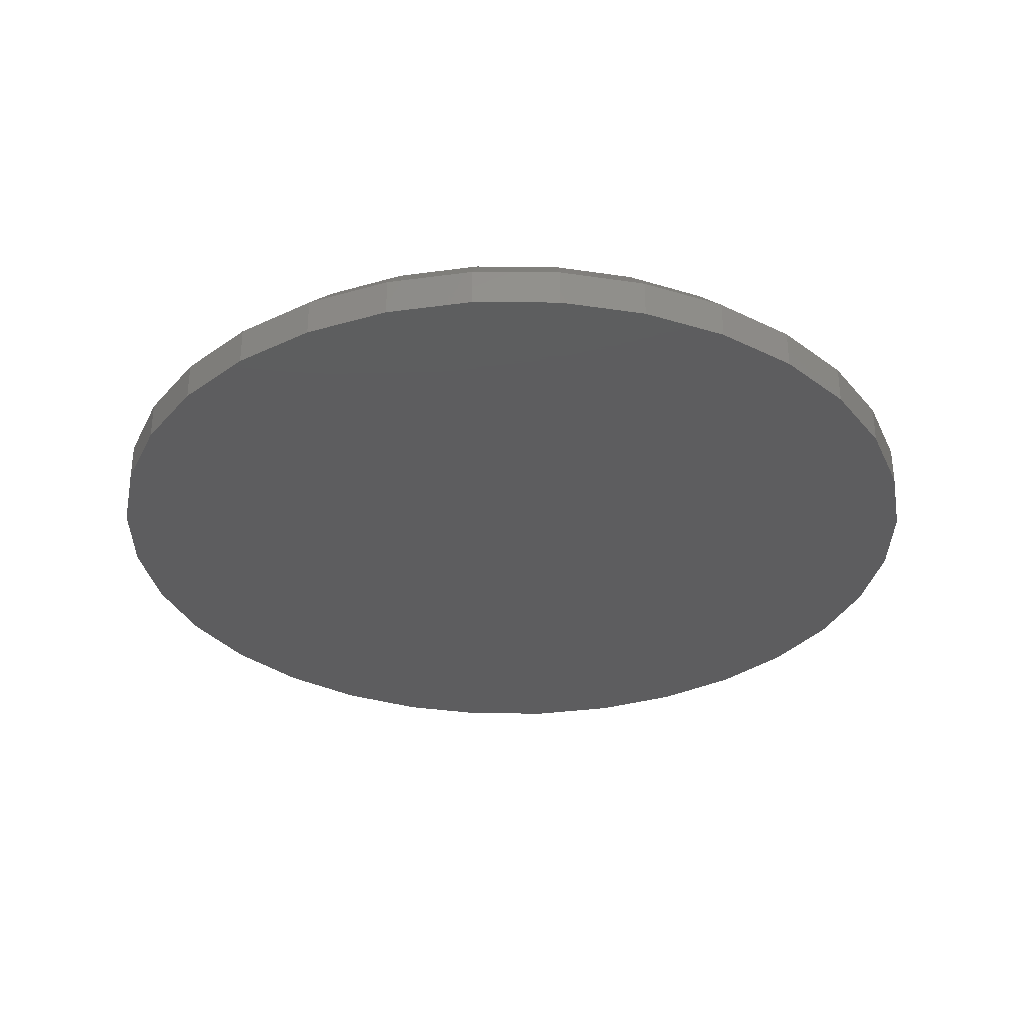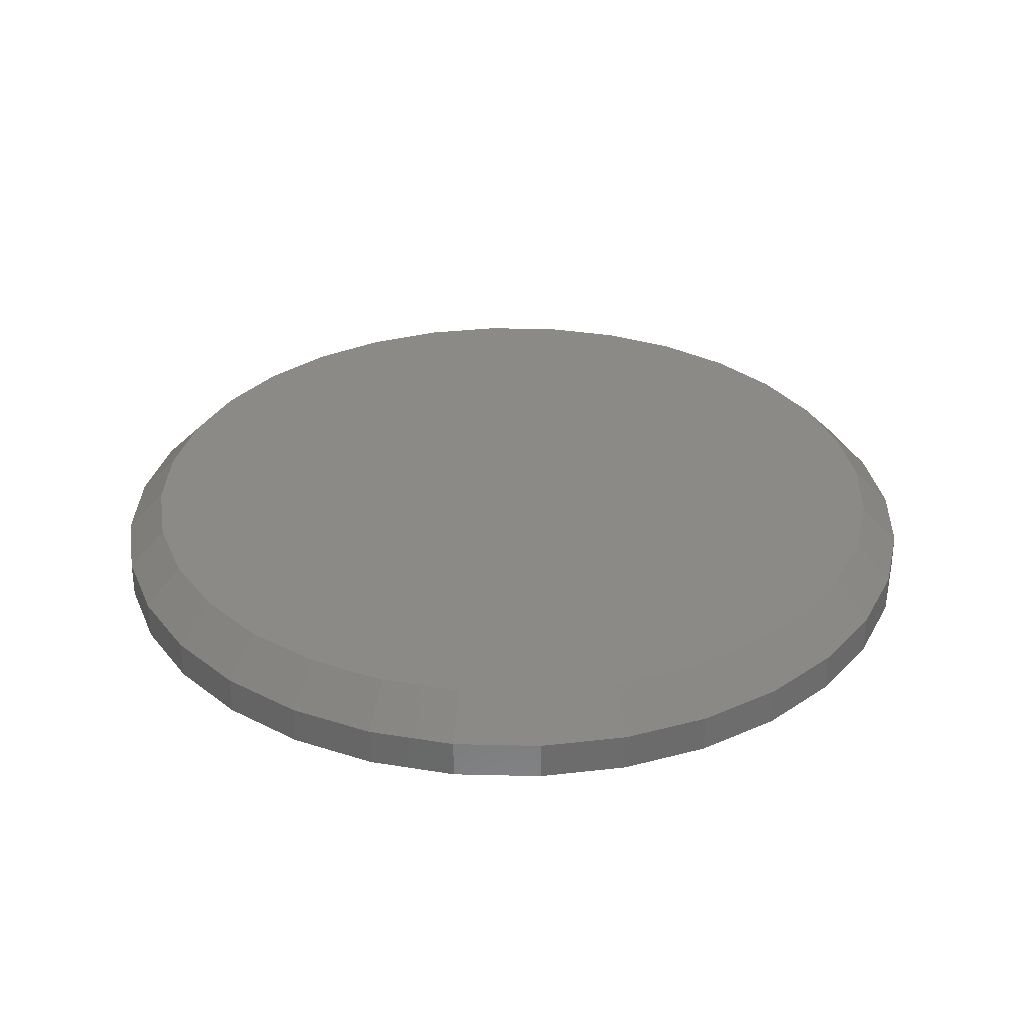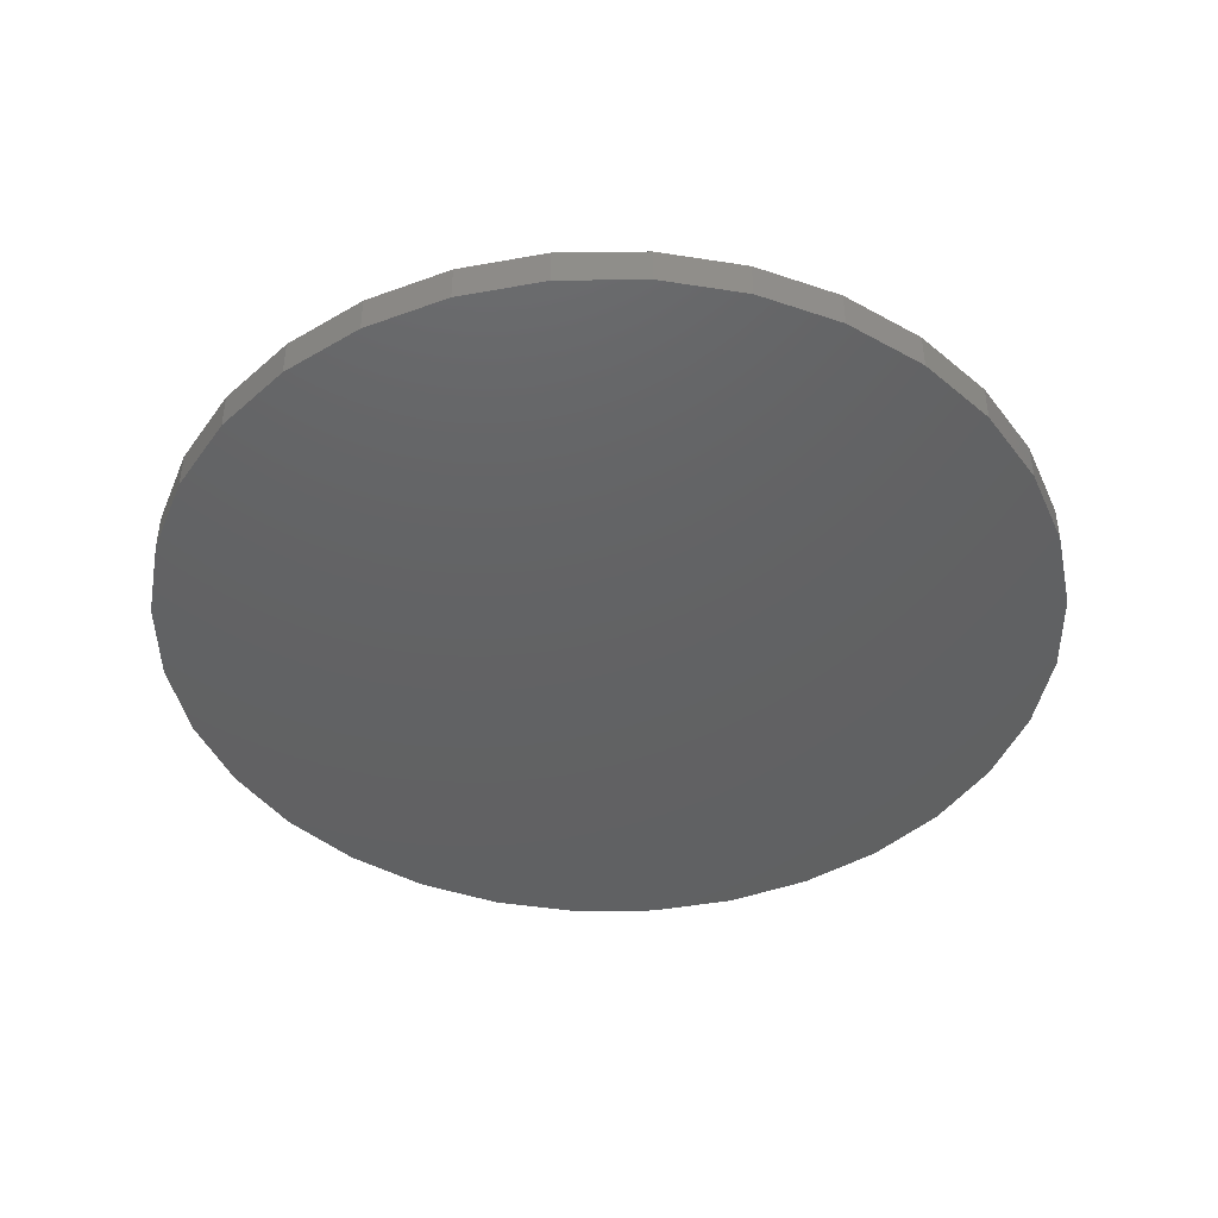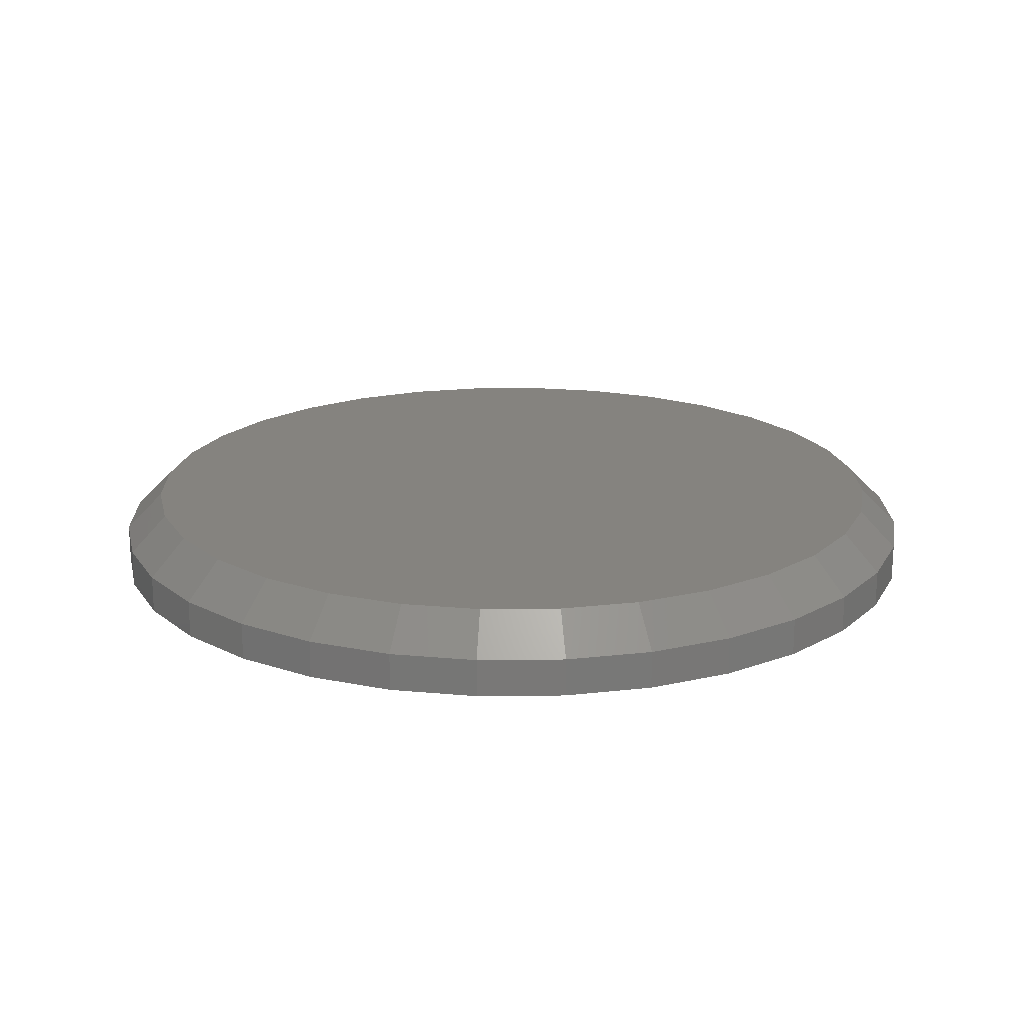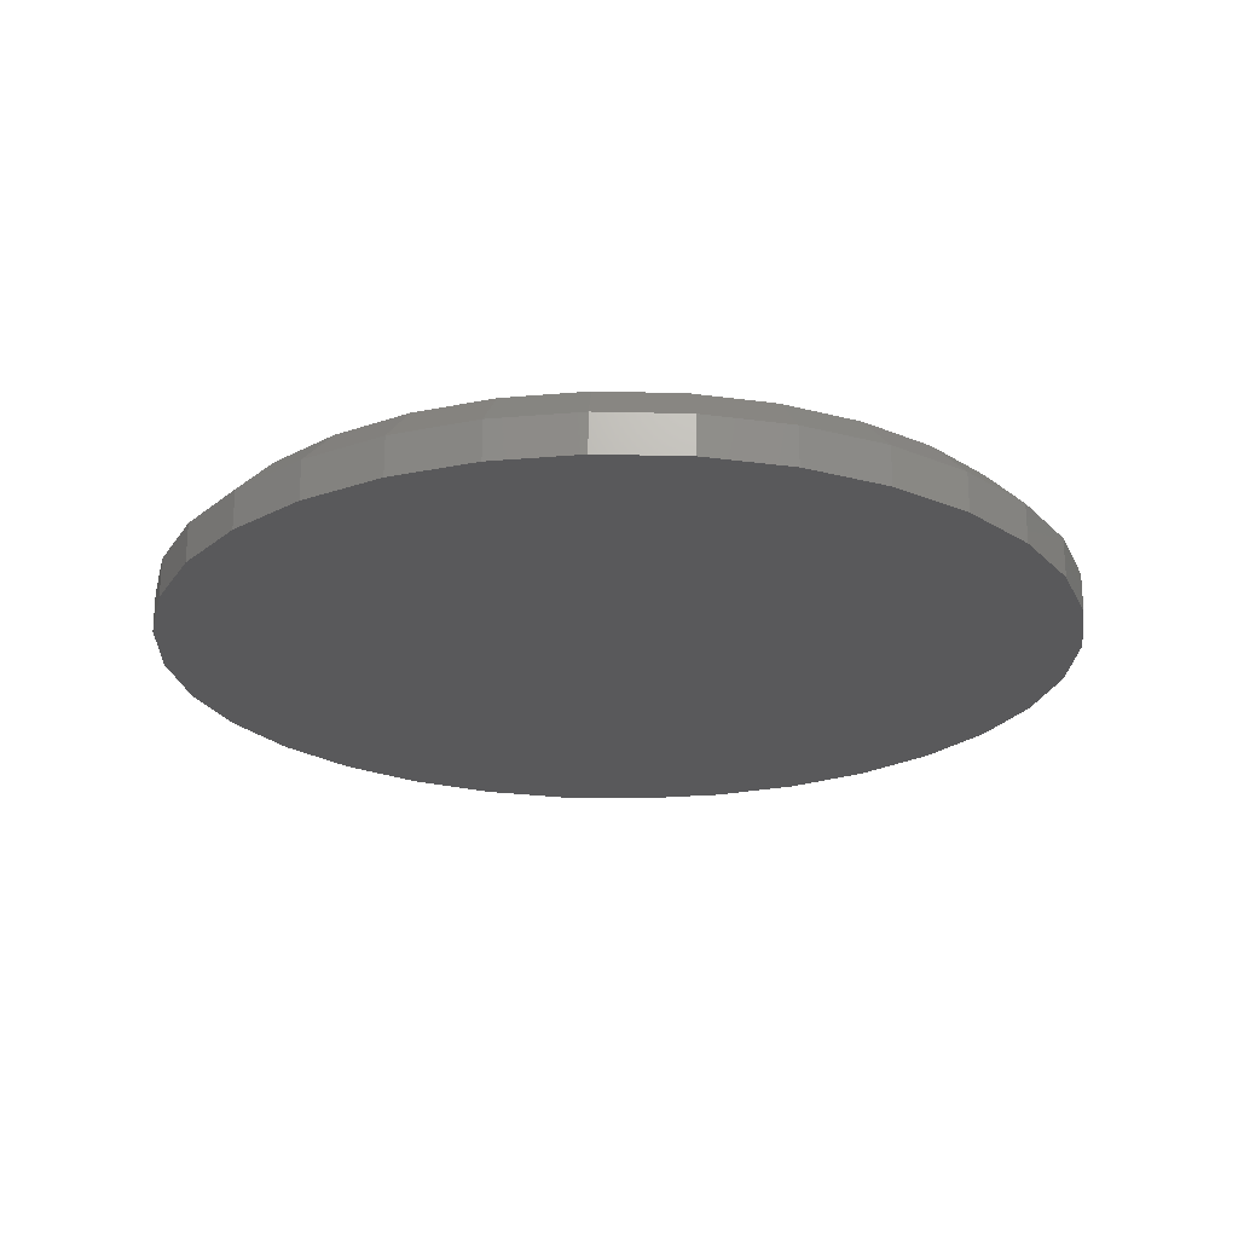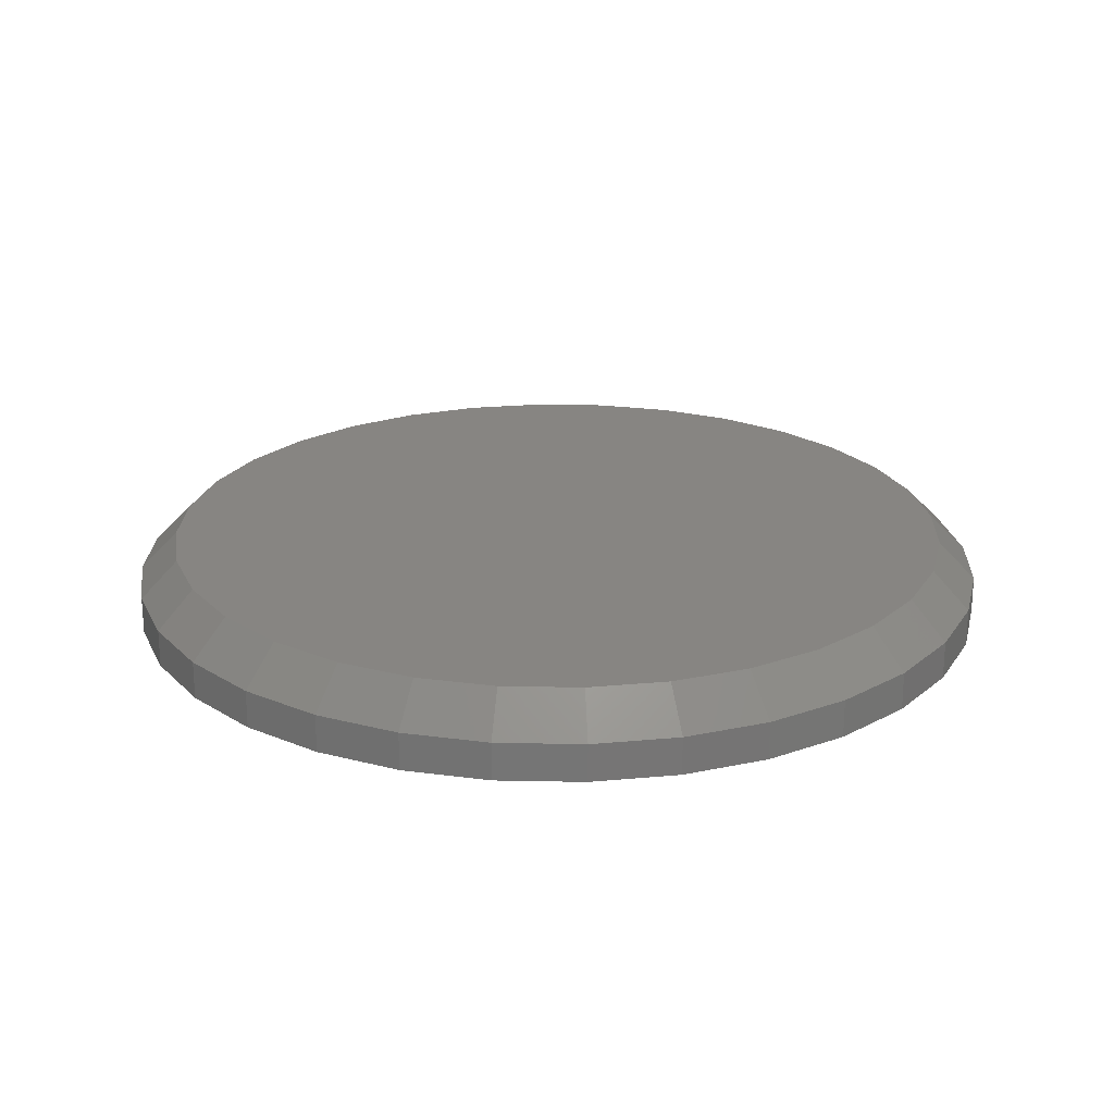
<metadata>
{"format":"stl","ext":"stl","renderer":"f3d","projection":"perspective","resolution":1024,"background":"white","views":[{"elev":-32.7,"azim":-62.4,"up":"+Y"},{"elev":31.6,"azim":-138.7,"up":"+Y"},{"elev":-43.9,"azim":73.9,"up":"+Y"},{"elev":19.0,"azim":128.2,"up":"+Y"},{"elev":-22.2,"azim":160.7,"up":"+Y"},{"elev":22.3,"azim":86.4,"up":"+Y"}]}
</metadata>
<code>
# stl→obj: 96 verts, 188 faces
v -0.5684 2.937e-17 -0.03717
v -0.536 3.279e-17 -0.04036
v -0.6008 2.56e-17 -0.04036
v -0.6319 2.162e-17 -0.0498
v -0.5049 3.572e-17 -0.0498
v -0.536 1.472e-17 -0.3659
v -0.6008 7.53e-18 -0.3659
v -0.5049 1.87e-17 -0.3564
v -0.5684 1.095e-17 -0.3691
v -0.6319 4.597e-18 -0.3564
v -0.6606 2.263e-18 -0.3411
v -0.4762 2.274e-17 -0.3411
v -0.6858 6.171e-19 -0.3205
v -0.4511 2.667e-17 -0.3205
v -0.7064 -2.782e-19 -0.2953
v -0.4304 3.036e-17 -0.2953
v -0.7217 -3.882e-19 -0.2666
v -0.4151 3.366e-17 -0.2666
v -0.7312 2.915e-19 -0.2355
v -0.4057 3.643e-17 -0.2355
v -0.7344 1.735e-18 -0.2031
v -0.4025 3.858e-17 -0.2031
v -0.7312 3.886e-18 -0.1707
v -0.4057 4.003e-17 -0.1707
v -0.7217 6.663e-18 -0.1396
v -0.4151 4.071e-17 -0.1396
v -0.7064 9.958e-18 -0.1109
v -0.4304 4.06e-17 -0.1109
v -0.6858 1.365e-17 -0.08578
v -0.4511 3.97e-17 -0.08578
v -0.6606 1.758e-17 -0.06514
v -0.4762 3.806e-17 -0.06514
v -0.3868 -0.01562 -0.2031
v -0.3868 -0.03125 -0.2031
v -0.3903 -0.01562 -0.2385
v -0.3903 -0.03125 -0.2385
v -0.4007 -0.01562 -0.2726
v -0.4007 -0.03125 -0.2726
v -0.4174 -0.01562 -0.304
v -0.4174 -0.03125 -0.304
v -0.44 -0.01562 -0.3315
v -0.44 -0.03125 -0.3315
v -0.4675 -0.01562 -0.3541
v -0.4675 -0.03125 -0.3541
v -0.4989 -0.01562 -0.3709
v -0.4989 -0.03125 -0.3709
v -0.533 -0.01562 -0.3812
v -0.533 -0.03125 -0.3812
v -0.5684 -0.01562 -0.3847
v -0.5684 -0.03125 -0.3847
v -0.6038 -0.01562 -0.3812
v -0.6038 -0.03125 -0.3812
v -0.6379 -0.01562 -0.3709
v -0.6379 -0.03125 -0.3709
v -0.6693 -0.01562 -0.3541
v -0.6693 -0.03125 -0.3541
v -0.6968 -0.01562 -0.3315
v -0.6968 -0.03125 -0.3315
v -0.7194 -0.01562 -0.304
v -0.7194 -0.03125 -0.304
v -0.7362 -0.01562 -0.2726
v -0.7362 -0.03125 -0.2726
v -0.7465 -0.01562 -0.2385
v -0.7465 -0.03125 -0.2385
v -0.75 -0.01562 -0.2031
v -0.75 -0.03125 -0.2031
v -0.7465 -0.01562 -0.1677
v -0.7465 -0.03125 -0.1677
v -0.7362 -0.01562 -0.1336
v -0.7362 -0.03125 -0.1336
v -0.7194 -0.01562 -0.1022
v -0.7194 -0.03125 -0.1022
v -0.6968 -0.01562 -0.07473
v -0.6968 -0.03125 -0.07473
v -0.6693 -0.01562 -0.05215
v -0.6693 -0.03125 -0.05215
v -0.6379 -0.01562 -0.03537
v -0.6379 -0.03125 -0.03537
v -0.6038 -0.01562 -0.02504
v -0.6038 -0.03125 -0.02504
v -0.5684 -0.01562 -0.02155
v -0.5684 -0.03125 -0.02155
v -0.533 -0.01562 -0.02504
v -0.533 -0.03125 -0.02504
v -0.4989 -0.01562 -0.03537
v -0.4989 -0.03125 -0.03537
v -0.4675 -0.01562 -0.05215
v -0.4675 -0.03125 -0.05215
v -0.44 -0.01562 -0.07473
v -0.44 -0.03125 -0.07473
v -0.4174 -0.01562 -0.1022
v -0.4174 -0.03125 -0.1022
v -0.4007 -0.01562 -0.1336
v -0.4007 -0.03125 -0.1336
v -0.3903 -0.01562 -0.1677
v -0.3903 -0.03125 -0.1677
f 1 2 3
f 4 3 2
f 5 4 2
f 6 7 8
f 9 7 6
f 7 10 8
f 8 10 11
f 8 11 12
f 12 11 13
f 12 13 14
f 14 13 15
f 14 15 16
f 16 15 17
f 16 17 18
f 18 17 19
f 18 19 20
f 20 19 21
f 20 21 22
f 22 21 23
f 22 23 24
f 24 23 25
f 24 25 26
f 26 25 27
f 26 27 28
f 28 27 29
f 28 29 30
f 30 29 31
f 30 31 32
f 32 31 4
f 32 4 5
f 33 34 35
f 35 34 36
f 35 36 37
f 37 36 38
f 37 38 39
f 39 38 40
f 39 40 41
f 41 40 42
f 41 42 43
f 43 42 44
f 43 44 45
f 45 44 46
f 45 46 47
f 47 46 48
f 47 48 49
f 49 48 50
f 49 50 51
f 51 50 52
f 51 52 53
f 53 52 54
f 53 54 55
f 55 54 56
f 55 56 57
f 57 56 58
f 57 58 59
f 59 58 60
f 59 60 61
f 61 60 62
f 61 62 63
f 63 62 64
f 63 64 65
f 65 64 66
f 65 66 67
f 67 66 68
f 67 68 69
f 69 68 70
f 69 70 71
f 71 70 72
f 71 72 73
f 73 72 74
f 73 74 75
f 75 74 76
f 75 76 77
f 77 76 78
f 77 78 79
f 79 78 80
f 79 80 81
f 81 80 82
f 81 82 83
f 83 82 84
f 83 84 85
f 85 84 86
f 85 86 87
f 87 86 88
f 87 88 89
f 89 88 90
f 89 90 91
f 91 90 92
f 91 92 93
f 93 92 94
f 93 94 95
f 95 94 96
f 95 96 33
f 33 96 34
f 81 2 1
f 1 79 81
f 32 87 30
f 30 87 89
f 30 89 28
f 28 89 91
f 28 91 26
f 26 91 93
f 26 93 24
f 24 93 95
f 24 95 22
f 22 95 33
f 75 31 73
f 73 31 29
f 73 29 71
f 71 29 27
f 71 27 69
f 69 27 25
f 69 25 67
f 67 25 23
f 67 23 65
f 65 23 21
f 87 32 85
f 85 32 5
f 85 5 83
f 83 5 2
f 83 2 81
f 31 75 4
f 4 75 77
f 4 77 3
f 3 77 79
f 3 79 1
f 49 7 9
f 9 47 49
f 11 55 13
f 13 55 57
f 13 57 15
f 15 57 59
f 15 59 17
f 17 59 61
f 17 61 19
f 19 61 63
f 19 63 21
f 21 63 65
f 43 12 41
f 41 12 14
f 41 14 39
f 39 14 16
f 39 16 37
f 37 16 18
f 37 18 35
f 35 18 20
f 35 20 33
f 33 20 22
f 55 11 53
f 53 11 10
f 53 10 51
f 51 10 7
f 51 7 49
f 12 43 8
f 8 43 45
f 8 45 6
f 6 45 47
f 6 47 9
f 80 84 82
f 84 80 78
f 84 78 86
f 46 52 48
f 48 52 50
f 86 78 88
f 88 78 76
f 88 76 90
f 90 76 74
f 90 74 92
f 92 74 72
f 92 72 94
f 94 72 70
f 94 70 96
f 96 70 68
f 96 68 34
f 34 68 66
f 34 66 36
f 36 66 64
f 36 64 38
f 38 64 62
f 38 62 40
f 40 62 60
f 40 60 42
f 42 60 58
f 42 58 44
f 44 58 56
f 44 56 46
f 46 56 54
f 46 54 52

</code>
